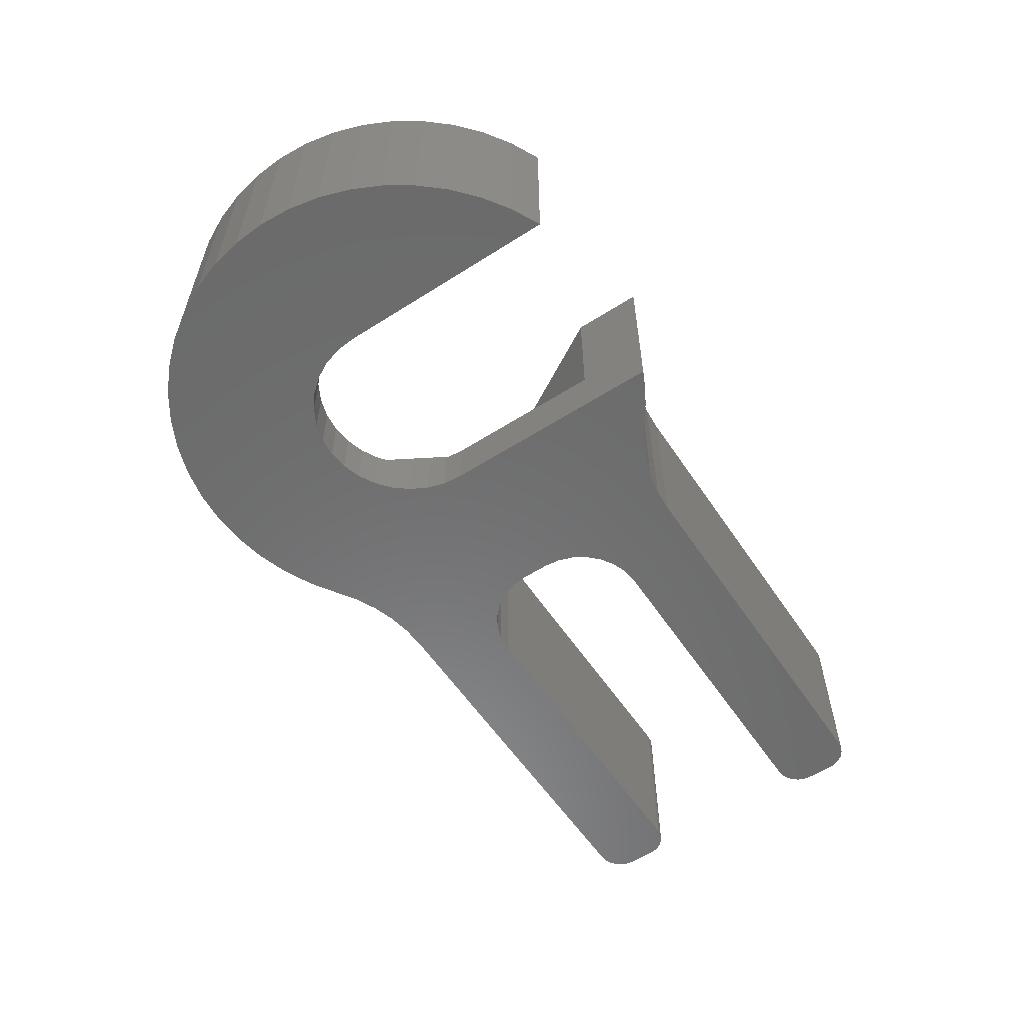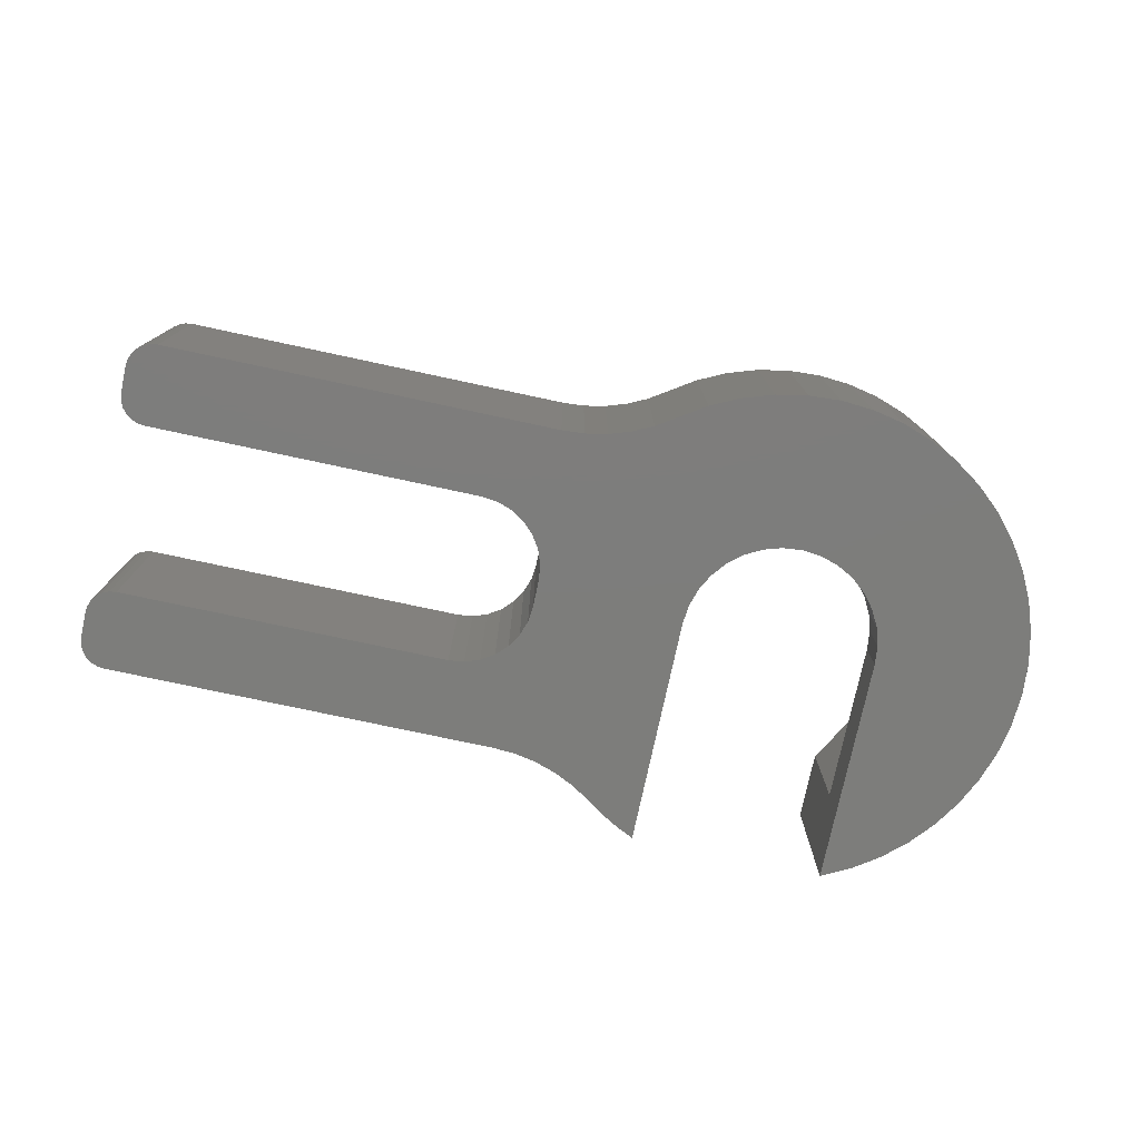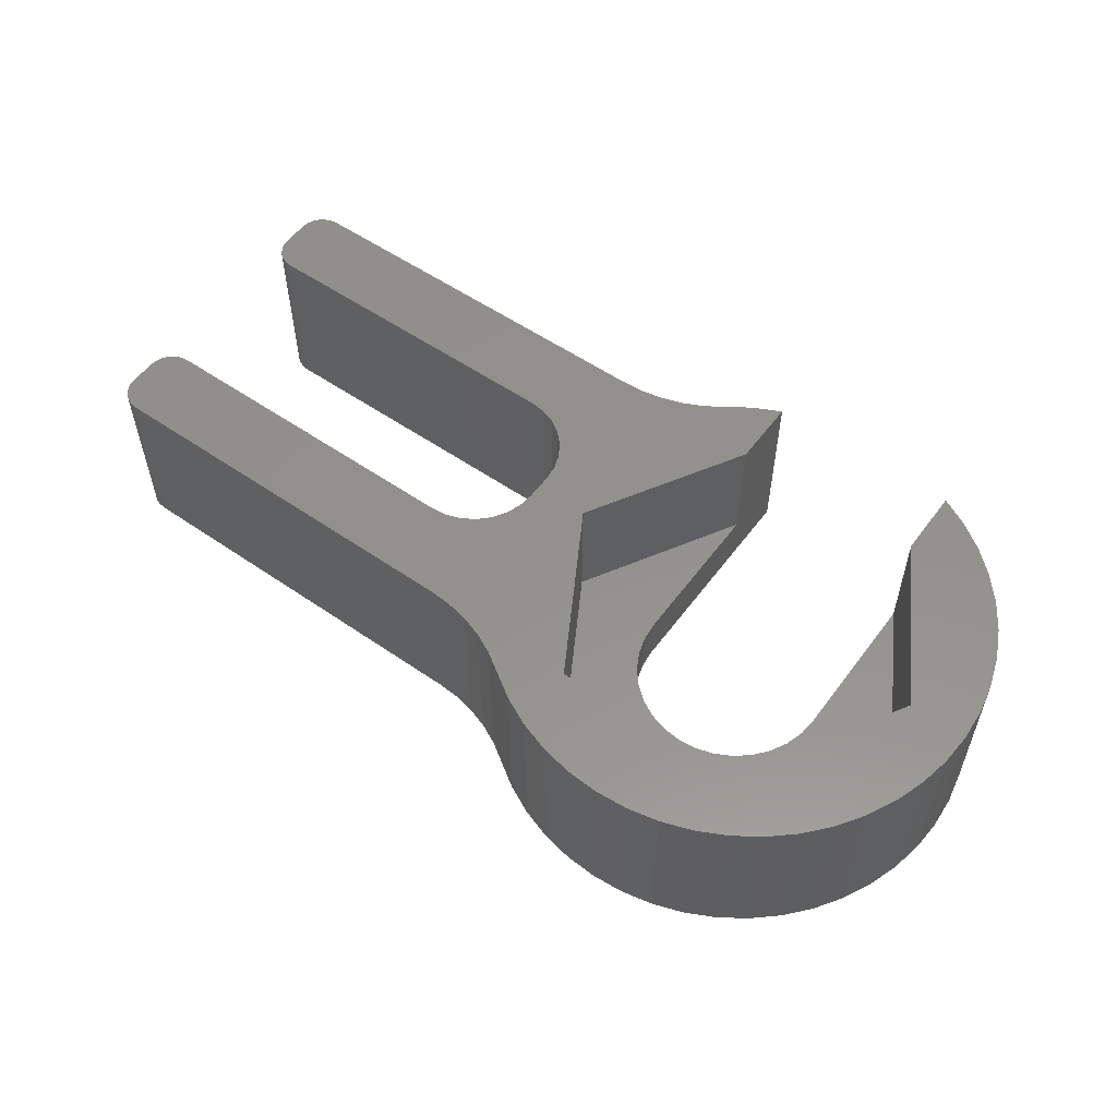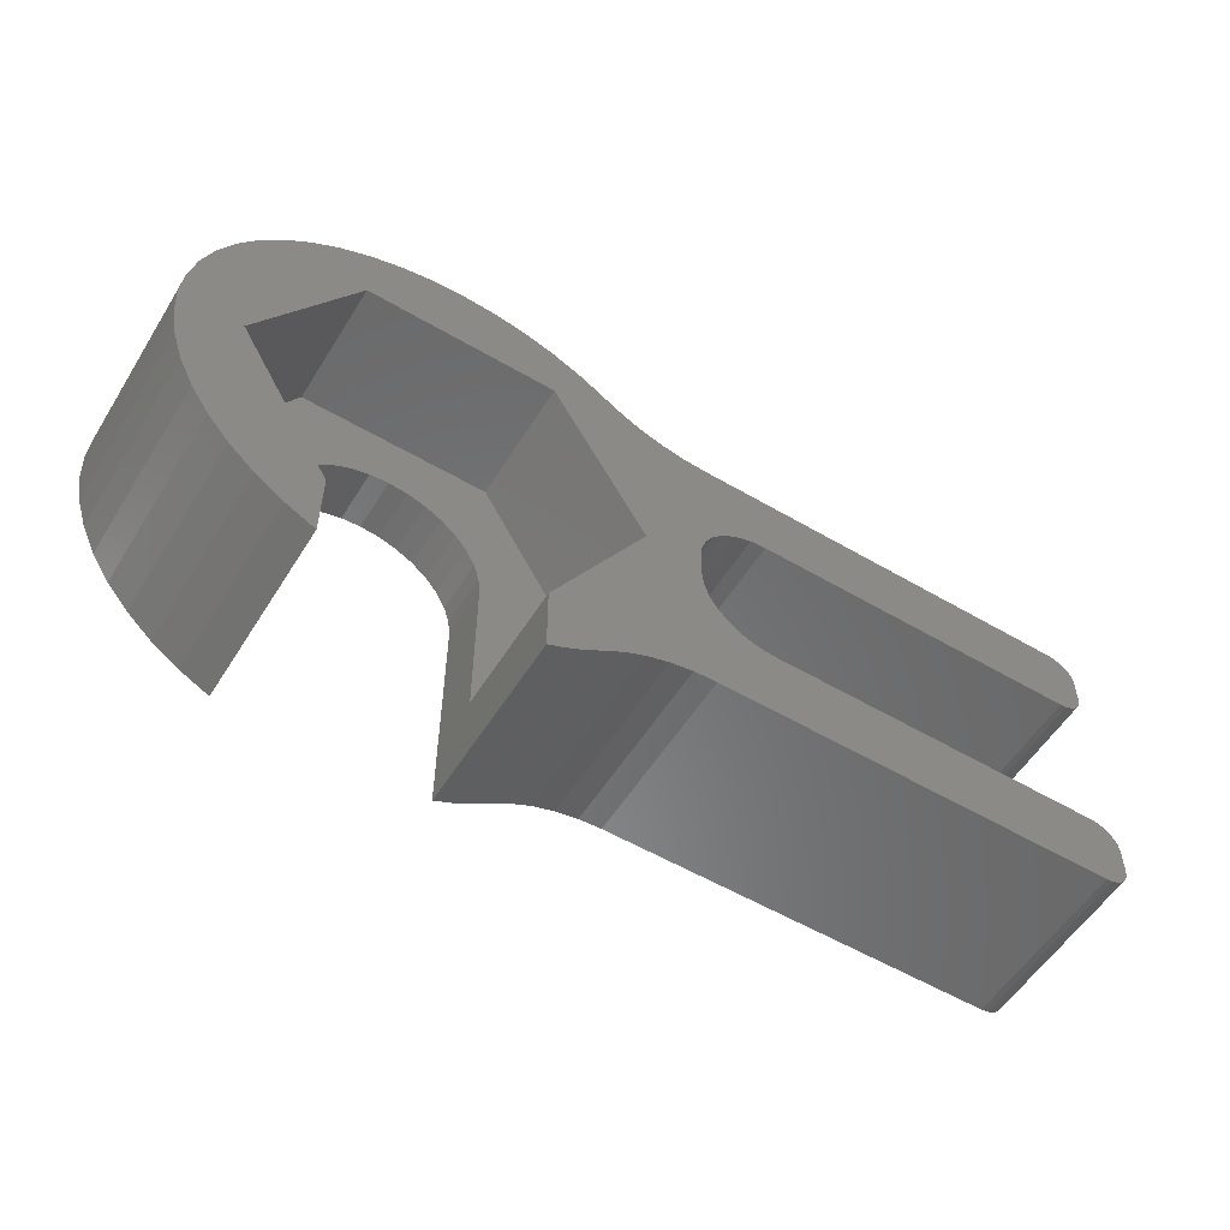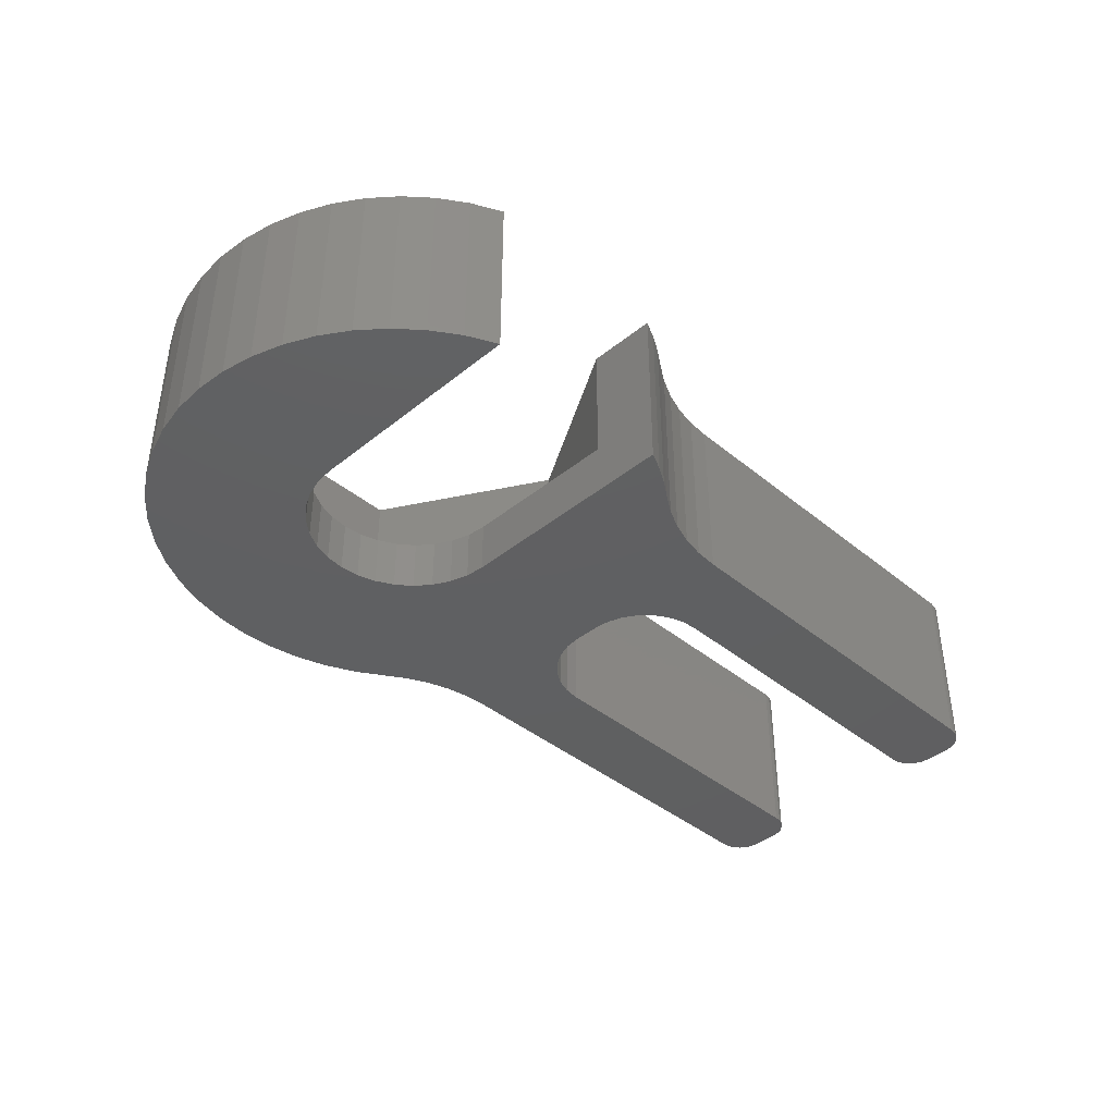
<metadata>
{"format":"stl","ext":"stl","renderer":"f3d","projection":"perspective","resolution":1024,"background":"white","views":[{"elev":-57.6,"azim":-56.5,"up":"+Z"},{"elev":-76.6,"azim":167.9,"up":"+Z"},{"elev":55.5,"azim":-144.0,"up":"+Z"},{"elev":-55.7,"azim":-31.6,"up":"+Y"},{"elev":-40.5,"azim":-45.2,"up":"+Z"}]}
</metadata>
<code>
# stl→obj: 253 verts, 502 faces
v 108.4 -111.2 0
v 109.4 -110.5 0
v 108.4 -111.2 10
v 109.4 -110.5 10
v 110.6 -110 0
v 110.6 -110 10
v 111.8 -109.6 10
v 111.8 -109.6 0
v 113.1 -109.3 0
v 113.1 -109.3 10
v 114.3 -109.2 0
v 114.3 -109.2 10
v 125.4 -109.2 10
v 125.4 -109.2 0
v 136.5 -109.2 10
v 136.5 -109.2 0
v 107.5 -111.9 10
v 107.5 -111.9 0
v 106.5 -112.4 0
v 106.5 -112.4 10
v 105.5 -112.9 10
v 105.5 -112.9 0
v 108.4 -88.77 10
v 109.4 -89.47 10
v 108.4 -88.77 0
v 109.4 -89.47 0
v 110.6 -90.02 10
v 110.6 -90.02 0
v 111.8 -90.42 0
v 111.8 -90.42 10
v 113.1 -90.67 10
v 113.1 -90.67 0
v 114.3 -90.75 10
v 114.3 -90.75 0
v 125.4 -90.75 0
v 125.4 -90.75 10
v 136.5 -90.75 0
v 136.5 -90.75 10
v 106.8 -87.78 0
v 106.8 -87.78 10
v 105.2 -87 0
v 105.2 -87 10
v 103.5 -86.44 0
v 103.5 -86.44 10
v 101.7 -86.1 0
v 101.7 -86.1 10
v 99.87 -86 0
v 99.87 -86 10
v 98.05 -86.14 0
v 98.05 -86.14 10
v 96.27 -86.5 0
v 96.27 -86.5 10
v 94.56 -87.1 0
v 94.56 -87.1 10
v 92.93 -87.92 0
v 92.93 -87.92 10
v 91.43 -88.93 0
v 91.43 -88.93 10
v 90.06 -90.14 0
v 90.06 -90.14 10
v 88.87 -91.51 0
v 88.87 -91.51 10
v 87.86 -93.02 0
v 87.86 -93.02 10
v 87.06 -94.65 0
v 87.06 -94.65 10
v 86.48 -96.37 0
v 86.48 -96.37 10
v 86.12 -98.16 0
v 86.12 -98.16 10
v 86 -99.97 0
v 86 -99.97 10
v 86.11 -101.8 0
v 86.11 -101.8 10
v 86.46 -103.6 10
v 86.46 -103.6 0
v 87.04 -105.3 0
v 87.04 -105.3 10
v 87.83 -106.9 0
v 87.83 -106.9 10
v 88.83 -108.4 0
v 88.83 -108.4 10
v 90.02 -109.8 0
v 90.02 -109.8 10
v 91.38 -111 0
v 91.38 -111 10
v 92.88 -112.1 0
v 92.88 -112.1 10
v 94.5 -112.9 0
v 94.5 -112.9 10
v 138 -107.8 1.11e-15
v 138 -107.8 10
v 137.9 -108.1 5
v 137.9 -108.1 0
v 137.8 -108.5 0
v 137.8 -108.5 10
v 137.8 -108.5 5
v 137.9 -108.1 10
v 137.6 -108.8 5
v 137.6 -108.8 10
v 137.2 -109 5
v 137.2 -109 0
v 136.9 -109.2 0
v 137.6 -108.8 0
v 137.2 -109 10
v 136.9 -109.2 5
v 136.9 -109.2 10
v 106.6 -103.1 0
v 105.5 -106.4 0
v 105.5 -100 0
v 113.8 -100.8 -1.11e-15
v 113.9 -101.6 1.11e-15
v 114.2 -102.5 1.11e-15
v 114.7 -103.2 1.11e-15
v 113.8 -99.25 -1.11e-15
v 105.4 -98.93 0
v 113.9 -98.36 1.11e-15
v 105.1 -97.9 0
v 106.6 -93.29 0
v 104.6 -96.94 0
v 103.9 -96.11 0
v 103.1 -95.43 0
v 102.1 -94.92 0
v 101.1 -94.61 0
v 114.2 -97.51 1.11e-15
v 114.7 -96.76 1.11e-15
v 115.3 -96.12 1.11e-15
v 116.1 -95.65 1.11e-15
v 117.1 -93.29 0
v 116.9 -95.35 1.11e-15
v 117.8 -95.25 -1.11e-15
v 100 -94.5 0
v 96.12 -93.29 0
v 98.93 -94.61 0
v 97.9 -94.92 0
v 96.94 -95.43 0
v 96.11 -96.11 0
v 95.43 -96.94 0
v 94.92 -97.9 0
v 94.61 -98.93 0
v 94.5 -100 0
v 94.5 -106.4 0
v 127.2 -95.25 -1.11e-15
v 127.5 -93.29 0
v 136.5 -95.25 -1.11e-15
v 138 -93.75 1.11e-15
v 138 -92.25 1.11e-15
v 137.9 -94.14 1.11e-15
v 137.8 -94.5 1.11e-15
v 137.6 -94.81 1.11e-15
v 137.2 -95.05 1.11e-15
v 136.9 -95.2 1.11e-15
v 136.9 -90.8 0
v 137.2 -90.95 0
v 137.6 -91.19 0
v 137.8 -91.5 0
v 137.9 -91.86 0
v 115.3 -103.9 1.11e-15
v 116.1 -104.4 1.11e-15
v 116.9 -104.6 1.11e-15
v 117.8 -104.8 -1.11e-15
v 127.2 -104.8 -1.11e-15
v 136.5 -104.8 -1.11e-15
v 138 -106.2 1.11e-15
v 136.9 -104.8 1.11e-15
v 137.2 -105 1.11e-15
v 137.6 -105.2 1.11e-15
v 137.8 -105.5 1.11e-15
v 137.9 -105.9 1.11e-15
v 138 -106.2 10
v 136.9 -90.8 5
v 137.2 -90.95 10
v 137.2 -90.95 5
v 136.9 -90.8 10
v 137.6 -91.19 5
v 137.6 -91.19 10
v 137.8 -91.5 5
v 137.8 -91.5 10
v 137.9 -91.86 5
v 137.9 -91.86 10
v 138 -92.25 10
v 138 -93.75 10
v 136.5 -104.8 10
v 136.9 -104.8 5
v 137.2 -105 10
v 137.2 -105 5
v 136.9 -104.8 10
v 137.6 -105.2 5
v 137.6 -105.2 10
v 137.8 -105.5 5
v 137.8 -105.5 10
v 137.9 -105.9 5
v 137.9 -105.9 10
v 127.2 -104.8 10
v 117.8 -104.8 10
v 137.9 -94.14 5
v 137.8 -94.5 10
v 137.8 -94.5 5
v 137.9 -94.14 10
v 137.6 -94.81 5
v 137.6 -94.81 10
v 137.2 -95.05 5
v 137.2 -95.05 10
v 136.9 -95.2 5
v 136.9 -95.2 10
v 136.5 -95.25 10
v 117.8 -95.25 10
v 116.9 -95.35 10
v 116.1 -95.65 10
v 115.3 -96.12 10
v 114.7 -96.76 10
v 114.2 -97.51 10
v 113.9 -98.36 10
v 113.8 -99.25 10
v 113.8 -100.8 10
v 113.9 -101.6 10
v 114.2 -102.5 10
v 114.7 -103.2 10
v 115.3 -103.9 10
v 116.1 -104.4 10
v 116.9 -104.6 10
v 127.2 -95.25 10
v 105.5 -109 10
v 110.7 -100 10
v 117.1 -93.29 10
v 127.5 -93.29 10
v 105.3 -90.75 10
v 94.66 -90.75 10
v 89.32 -100 10
v 94.5 -109 10
v 94.5 -109 3
v 94.5 -100 3
v 105.5 -100 3
v 105.5 -109 3
v 89.32 -100 3
v 94.61 -98.93 3
v 94.92 -97.9 3
v 95.43 -96.94 3
v 94.66 -90.75 3
v 96.11 -96.11 3
v 96.94 -95.43 3
v 97.9 -94.92 3
v 98.93 -94.61 3
v 100 -94.5 3
v 105.3 -90.75 3
v 101.1 -94.61 3
v 102.1 -94.92 3
v 103.1 -95.43 3
v 103.9 -96.11 3
v 104.6 -96.94 3
v 110.7 -100 3
v 105.1 -97.9 3
v 105.4 -98.93 3
f 1 2 3
f 3 2 4
f 4 2 5
f 6 5 7
f 6 4 5
f 5 8 7
f 7 8 9
f 10 9 11
f 12 10 11
f 7 9 10
f 12 11 13
f 13 11 14
f 15 14 16
f 15 13 14
f 3 17 1
f 1 17 18
f 18 17 19
f 19 17 20
f 21 19 20
f 21 22 19
f 23 24 25
f 25 24 26
f 26 24 27
f 28 27 29
f 28 26 27
f 27 30 29
f 29 30 31
f 32 31 33
f 34 32 33
f 29 31 32
f 34 33 35
f 35 33 36
f 37 36 38
f 37 35 36
f 25 39 23
f 23 39 40
f 40 39 41
f 42 41 43
f 44 43 45
f 46 45 47
f 48 47 49
f 50 49 51
f 52 51 53
f 54 53 55
f 56 55 57
f 58 57 59
f 60 59 61
f 62 61 63
f 64 63 65
f 66 65 67
f 68 67 69
f 70 69 71
f 72 71 73
f 74 73 75
f 74 72 73
f 40 41 42
f 42 43 44
f 44 45 46
f 46 47 48
f 48 49 50
f 50 51 52
f 52 53 54
f 54 55 56
f 56 57 58
f 58 59 60
f 60 61 62
f 62 63 64
f 64 65 66
f 66 67 68
f 68 69 70
f 70 71 72
f 73 76 75
f 75 76 77
f 78 77 79
f 80 79 81
f 82 81 83
f 84 83 85
f 86 85 87
f 88 87 89
f 90 88 89
f 75 77 78
f 78 79 80
f 80 81 82
f 82 83 84
f 84 85 86
f 86 87 88
f 91 92 93
f 94 93 95
f 94 91 93
f 96 97 98
f 96 99 97
f 96 100 99
f 99 100 101
f 102 101 103
f 102 99 101
f 102 104 99
f 99 104 97
f 97 104 95
f 93 97 95
f 93 98 97
f 93 92 98
f 100 105 101
f 101 105 106
f 103 106 16
f 103 101 106
f 105 107 106
f 106 107 15
f 16 106 15
f 2 1 108
f 5 108 8
f 5 2 108
f 1 18 108
f 108 18 19
f 109 19 22
f 109 108 19
f 109 110 108
f 108 110 111
f 112 108 111
f 112 113 108
f 108 113 114
f 8 114 9
f 8 108 114
f 111 110 115
f 115 110 116
f 117 116 118
f 119 118 120
f 121 119 120
f 121 122 119
f 119 122 123
f 41 123 124
f 43 124 45
f 43 41 124
f 115 116 117
f 117 118 119
f 125 119 126
f 125 117 119
f 119 123 41
f 39 119 41
f 39 25 119
f 119 25 26
f 28 119 26
f 28 29 119
f 119 29 126
f 126 29 32
f 127 32 34
f 128 34 129
f 130 129 131
f 130 128 129
f 124 132 45
f 45 132 47
f 47 132 49
f 49 132 133
f 51 133 53
f 51 49 133
f 132 134 133
f 133 134 135
f 136 133 135
f 136 137 133
f 133 137 138
f 63 138 65
f 63 133 138
f 63 61 133
f 133 61 59
f 57 133 59
f 57 55 133
f 133 55 53
f 138 139 65
f 65 139 67
f 67 139 140
f 69 140 141
f 71 141 73
f 71 69 141
f 67 140 69
f 142 77 141
f 142 79 77
f 142 81 79
f 142 83 81
f 142 85 83
f 142 87 85
f 142 89 87
f 77 76 141
f 141 76 73
f 126 32 127
f 34 35 129
f 129 35 131
f 131 35 143
f 143 35 144
f 145 144 37
f 146 37 147
f 146 145 37
f 146 148 145
f 145 148 149
f 150 145 149
f 150 151 145
f 145 151 152
f 35 37 144
f 153 154 37
f 37 154 155
f 156 37 155
f 156 157 37
f 37 157 147
f 145 143 144
f 128 127 34
f 114 158 9
f 9 158 11
f 11 158 159
f 160 11 159
f 160 161 11
f 11 161 14
f 14 161 162
f 16 162 163
f 91 163 164
f 91 16 163
f 91 94 16
f 16 94 95
f 104 16 95
f 104 102 16
f 16 102 103
f 14 162 16
f 165 166 163
f 163 166 167
f 168 163 167
f 168 169 163
f 163 169 164
f 92 91 170
f 170 91 164
f 37 38 171
f 153 171 154
f 153 37 171
f 172 173 174
f 172 175 173
f 172 176 175
f 175 176 177
f 156 177 157
f 156 175 177
f 156 155 175
f 175 155 173
f 173 155 154
f 171 173 154
f 171 174 173
f 171 38 174
f 176 178 177
f 177 178 179
f 157 179 147
f 157 177 179
f 178 180 179
f 179 180 181
f 147 179 181
f 147 181 146
f 146 181 182
f 163 183 184
f 165 184 166
f 165 163 184
f 185 186 187
f 185 188 186
f 185 189 188
f 188 189 190
f 168 190 169
f 168 188 190
f 168 167 188
f 188 167 186
f 186 167 166
f 184 186 166
f 184 187 186
f 184 183 187
f 189 191 190
f 190 191 192
f 169 192 164
f 169 190 192
f 191 193 192
f 192 193 170
f 164 192 170
f 183 163 194
f 194 163 162
f 195 162 161
f 195 194 162
f 146 182 196
f 148 196 149
f 148 146 196
f 197 198 199
f 197 200 198
f 197 201 200
f 200 201 202
f 151 202 152
f 151 200 202
f 151 150 200
f 200 150 198
f 198 150 149
f 196 198 149
f 196 199 198
f 196 182 199
f 201 203 202
f 202 203 204
f 152 204 145
f 152 202 204
f 203 205 204
f 204 205 206
f 145 204 206
f 207 208 131
f 131 208 130
f 130 208 209
f 128 209 210
f 127 210 211
f 126 211 212
f 125 212 213
f 117 213 214
f 115 117 214
f 130 209 128
f 128 210 127
f 127 211 126
f 126 212 125
f 125 213 117
f 115 214 111
f 111 214 215
f 215 216 111
f 111 216 112
f 112 216 217
f 113 217 218
f 114 218 219
f 158 219 220
f 159 220 221
f 160 221 195
f 161 160 195
f 112 217 113
f 113 218 114
f 114 219 158
f 158 220 159
f 159 221 160
f 145 206 143
f 143 206 222
f 131 222 207
f 131 143 222
f 13 195 12
f 13 194 195
f 13 15 194
f 194 15 183
f 183 15 170
f 193 183 170
f 193 191 183
f 183 191 189
f 185 183 189
f 185 187 183
f 107 105 15
f 15 105 100
f 96 15 100
f 96 98 15
f 15 98 92
f 170 15 92
f 195 221 12
f 12 221 220
f 219 12 220
f 219 10 12
f 219 218 10
f 10 218 7
f 7 218 217
f 6 217 223
f 4 223 3
f 4 6 223
f 223 217 224
f 224 217 216
f 215 224 216
f 215 214 224
f 224 214 213
f 212 224 213
f 212 30 224
f 212 211 30
f 30 211 31
f 31 211 210
f 33 210 209
f 225 209 208
f 207 225 208
f 207 36 225
f 207 222 36
f 36 222 226
f 38 226 206
f 181 206 182
f 181 38 206
f 181 180 38
f 38 180 178
f 176 38 178
f 176 172 38
f 38 172 174
f 31 210 33
f 33 209 225
f 36 33 225
f 222 206 226
f 205 203 206
f 206 203 201
f 197 206 201
f 197 199 206
f 206 199 182
f 38 36 226
f 30 27 224
f 224 27 227
f 227 27 24
f 23 227 24
f 23 40 227
f 227 40 42
f 44 227 42
f 44 46 227
f 227 46 48
f 228 48 50
f 52 228 50
f 52 54 228
f 228 54 56
f 58 228 56
f 58 60 228
f 228 60 62
f 64 228 62
f 64 229 228
f 64 66 229
f 229 66 68
f 70 229 68
f 70 72 229
f 229 72 74
f 75 229 74
f 75 78 229
f 229 78 80
f 230 80 82
f 84 230 82
f 84 86 230
f 230 86 88
f 90 230 88
f 227 48 228
f 229 80 230
f 21 20 223
f 223 20 17
f 3 223 17
f 6 7 217
f 90 89 231
f 230 90 231
f 141 232 142
f 142 232 231
f 89 142 231
f 110 109 233
f 233 109 234
f 234 109 22
f 21 234 22
f 21 223 234
f 230 231 229
f 229 231 235
f 231 232 235
f 235 232 236
f 237 235 236
f 237 238 235
f 235 238 239
f 239 238 240
f 241 239 240
f 241 242 239
f 239 242 243
f 244 239 243
f 244 245 239
f 244 246 245
f 245 246 247
f 248 245 247
f 248 249 245
f 245 249 250
f 251 250 252
f 253 251 252
f 253 233 251
f 251 233 234
f 245 250 251
f 234 223 251
f 251 223 224
f 232 141 236
f 236 141 140
f 139 236 140
f 139 237 236
f 139 138 237
f 237 138 238
f 238 138 137
f 240 137 136
f 241 136 135
f 242 135 134
f 243 134 132
f 244 132 124
f 246 124 123
f 247 123 122
f 248 122 121
f 249 121 120
f 250 120 118
f 252 118 116
f 253 116 110
f 233 253 110
f 238 137 240
f 240 136 241
f 241 135 242
f 242 134 243
f 243 132 244
f 244 124 246
f 246 123 247
f 247 122 248
f 248 121 249
f 249 120 250
f 250 118 252
f 252 116 253
f 229 235 228
f 228 235 239
f 228 239 227
f 227 239 245
f 251 224 245
f 245 224 227

</code>
